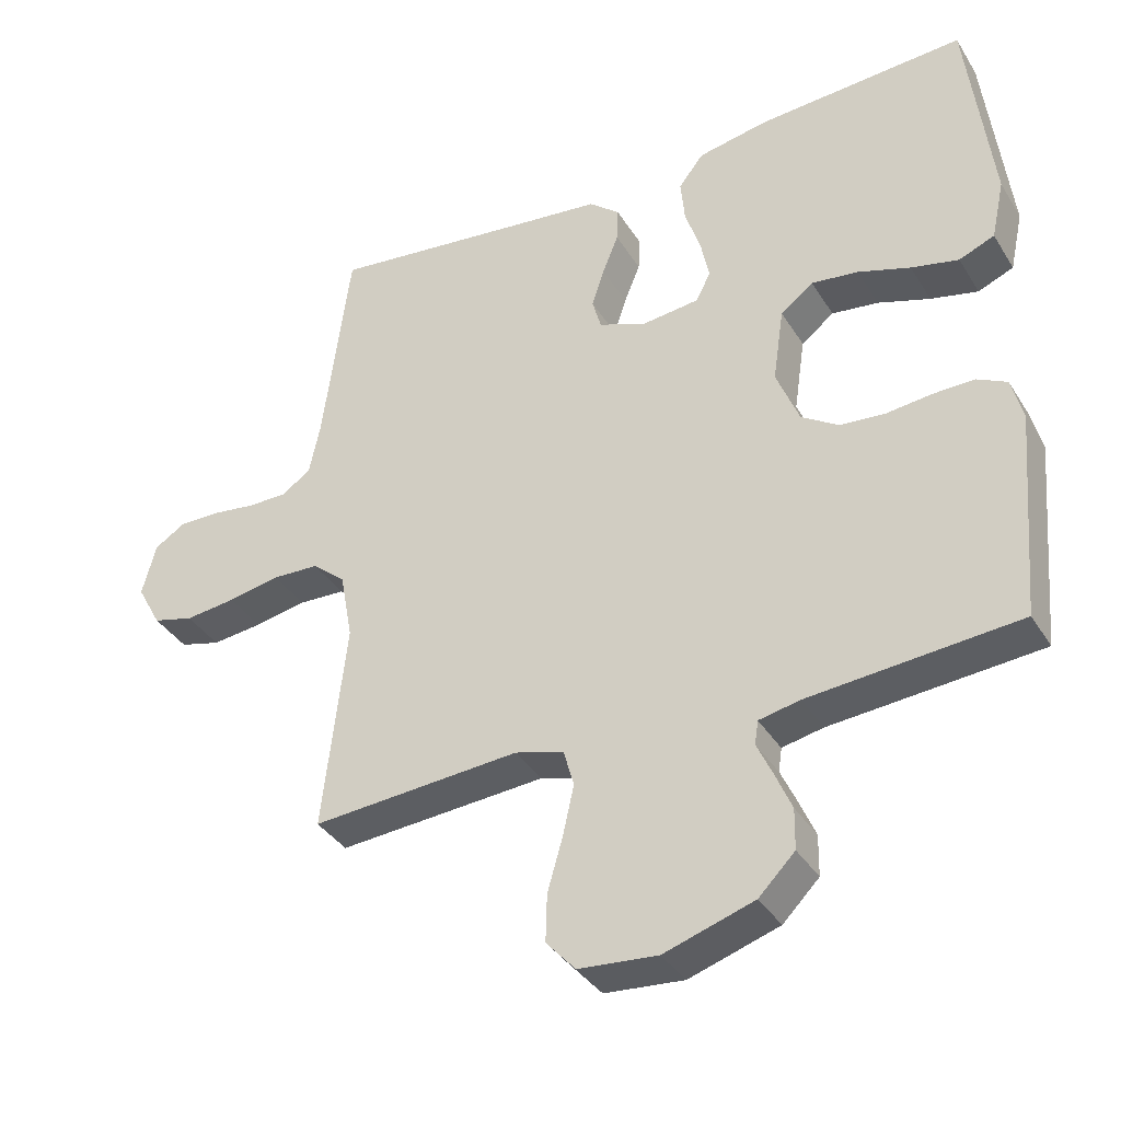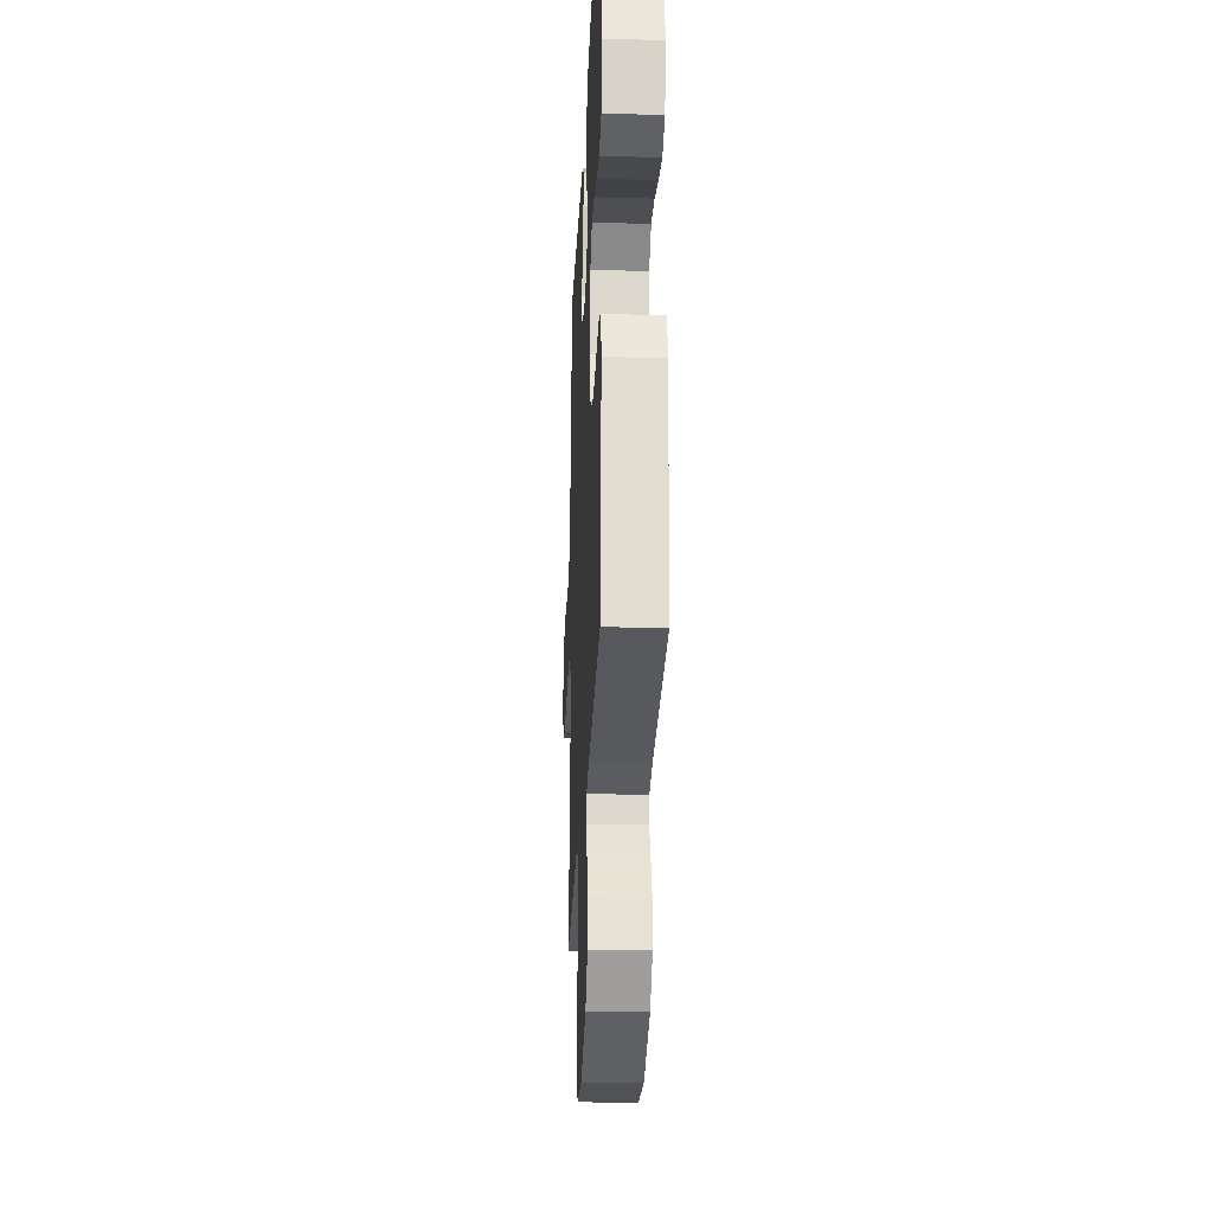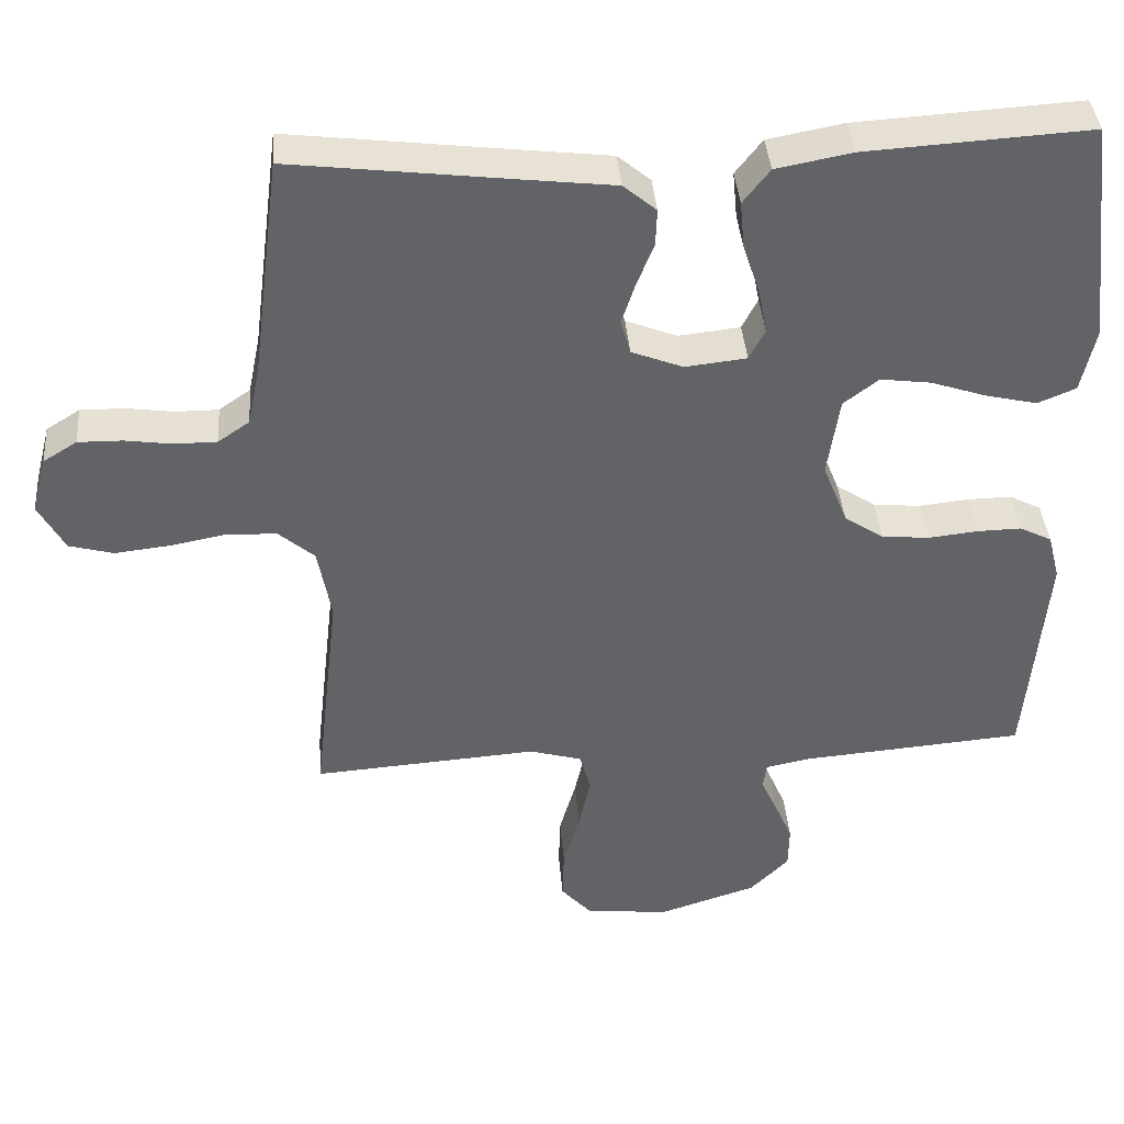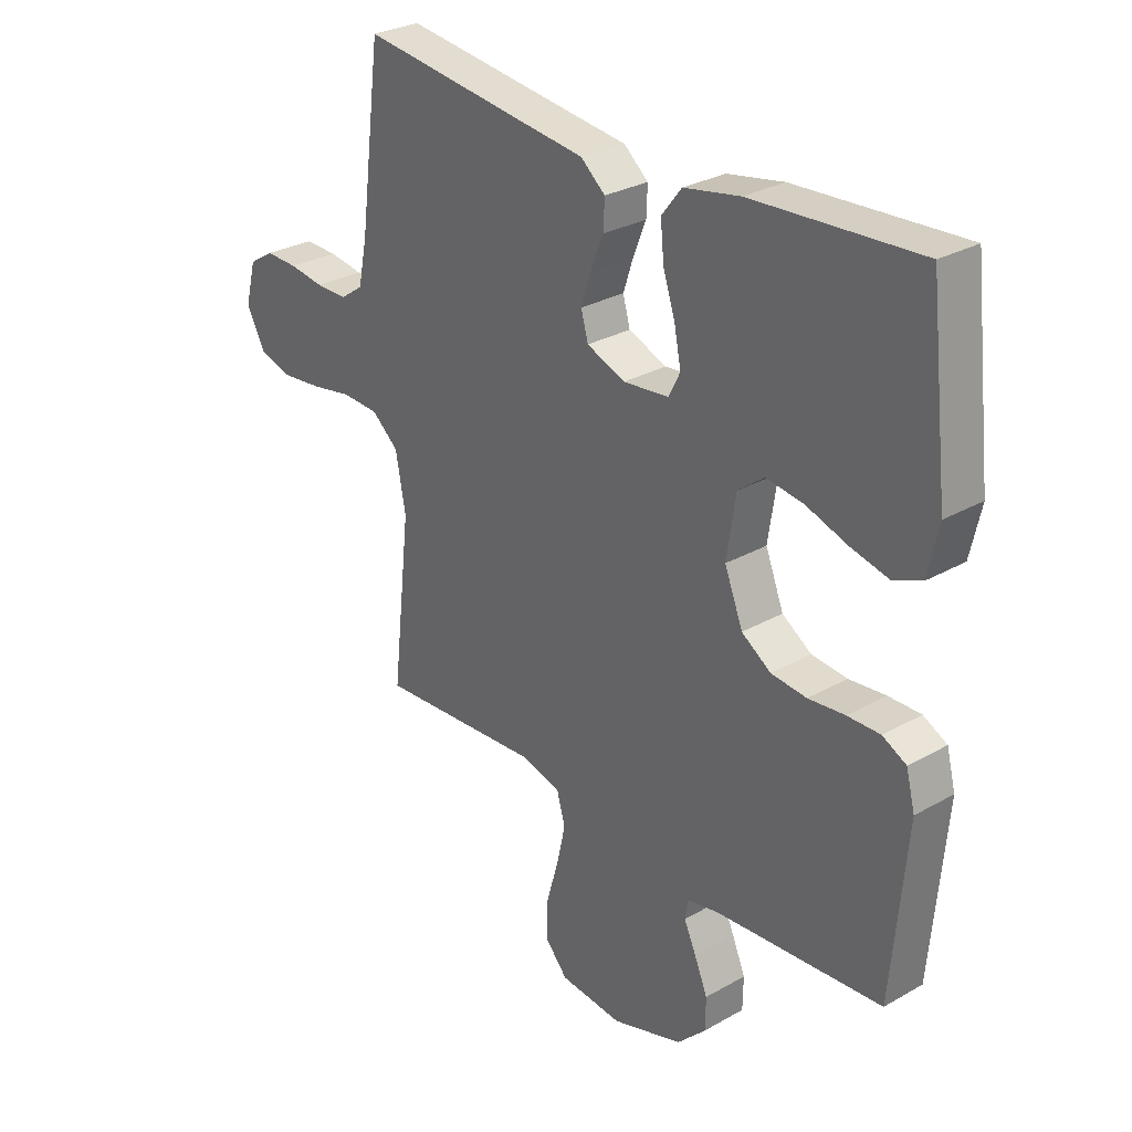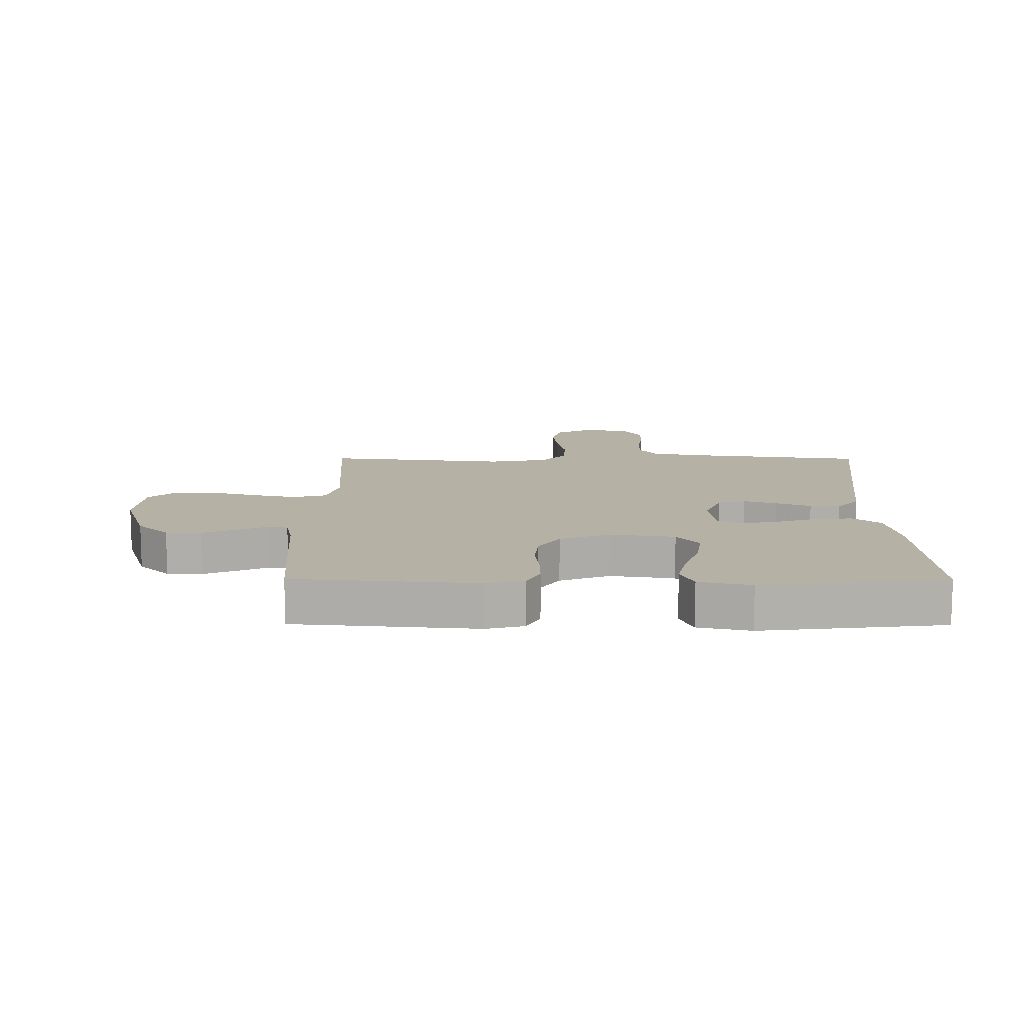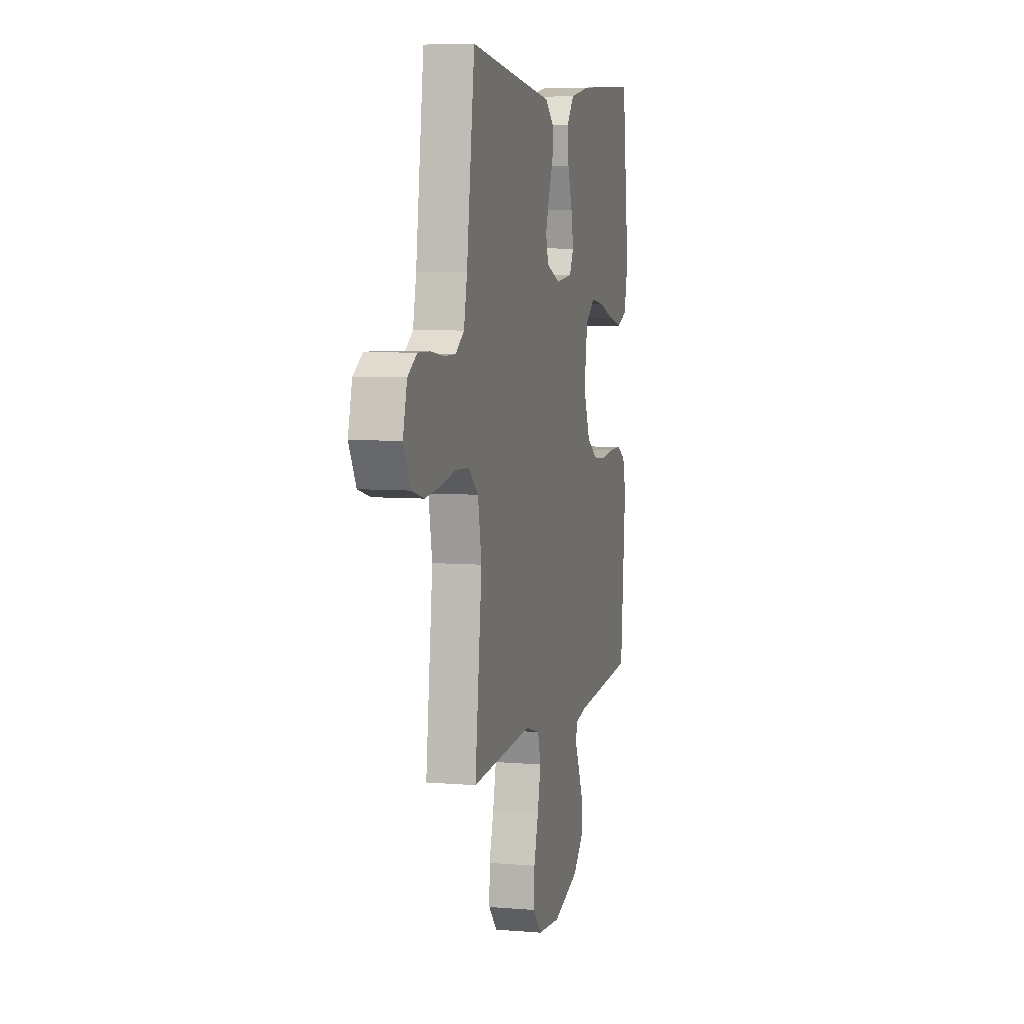
<metadata>
{"format":"obj","ext":"obj","renderer":"f3d","projection":"perspective","resolution":1024,"background":"white","views":[{"elev":-36.9,"azim":-151.8,"up":"+Z"},{"elev":-25.7,"azim":-92.5,"up":"+Z"},{"elev":39.3,"azim":175.4,"up":"+Z"},{"elev":29.0,"azim":-130.2,"up":"+Z"},{"elev":11.9,"azim":-89.7,"up":"+Y"},{"elev":6.4,"azim":104.0,"up":"+Z"}]}
</metadata>
<code>
v -0.5 0.07 0.5
v -0.2 0.07 0.482
v -0.099 0.07 0.463
v -0.063 0.07 0.417
v -0.069 0.07 0.354
v -0.091 0.07 0.287
v -0.103 0.07 0.227
v -0.082 0.07 0.186
v 0 0.07 0.177
v 0.069 0.07 0.204
v 0.082 0.07 0.25
v 0.064 0.07 0.305
v 0.041 0.07 0.362
v 0.039 0.07 0.412
v 0.083 0.07 0.449
v 0.2 0.07 0.463
v 0.5 0.07 0.5
v 0.539 0.07 0.2
v 0.555 0.07 0.123
v 0.597 0.07 0.094
v 0.654 0.07 0.094
v 0.717 0.07 0.103
v 0.776 0.07 0.104
v 0.821 0.07 0.076
v 0.841 0.07 0
v 0.806 0.07 -0.064
v 0.747 0.07 -0.08
v 0.674 0.07 -0.072
v 0.599 0.07 -0.058
v 0.532 0.07 -0.061
v 0.484 0.07 -0.102
v 0.466 0.07 -0.2
v 0.5 0.07 -0.5
v 0.2 0.07 -0.479
v 0.13 0.07 -0.499
v 0.115 0.07 -0.552
v 0.131 0.07 -0.624
v 0.153 0.07 -0.7
v 0.155 0.07 -0.768
v 0.113 0.07 -0.815
v 0 0.07 -0.825
v -0.129 0.07 -0.784
v -0.181 0.07 -0.732
v -0.182 0.07 -0.674
v -0.158 0.07 -0.618
v -0.136 0.07 -0.57
v -0.141 0.07 -0.536
v -0.2 0.07 -0.524
v -0.5 0.07 -0.5
v -0.526 0.07 -0.2
v -0.51 0.07 -0.138
v -0.467 0.07 -0.116
v -0.408 0.07 -0.117
v -0.342 0.07 -0.124
v -0.278 0.07 -0.118
v -0.225 0.07 -0.083
v -0.192 0.07 0
v -0.208 0.07 0.107
v -0.255 0.07 0.143
v -0.322 0.07 0.134
v -0.397 0.07 0.109
v -0.465 0.07 0.093
v -0.516 0.07 0.114
v -0.535 0.07 0.2
v -0.5 0 0.5
v -0.2 0 0.482
v -0.099 0 0.463
v -0.063 0 0.417
v -0.069 0 0.354
v -0.091 0 0.287
v -0.103 0 0.227
v -0.082 0 0.186
v 0 0 0.177
v 0.069 0 0.204
v 0.082 0 0.25
v 0.064 0 0.305
v 0.041 0 0.362
v 0.039 0 0.412
v 0.083 0 0.449
v 0.2 0 0.463
v 0.5 0 0.5
v 0.539 0 0.2
v 0.555 0 0.123
v 0.597 0 0.094
v 0.654 0 0.094
v 0.717 0 0.103
v 0.776 0 0.104
v 0.821 0 0.076
v 0.841 0 0
v 0.806 0 -0.064
v 0.747 0 -0.08
v 0.674 0 -0.072
v 0.599 0 -0.058
v 0.532 0 -0.061
v 0.484 0 -0.102
v 0.466 0 -0.2
v 0.5 0 -0.5
v 0.2 0 -0.479
v 0.13 0 -0.499
v 0.115 0 -0.552
v 0.131 0 -0.624
v 0.153 0 -0.7
v 0.155 0 -0.768
v 0.113 0 -0.815
v 0 0 -0.825
v -0.129 0 -0.784
v -0.181 0 -0.732
v -0.182 0 -0.674
v -0.158 0 -0.618
v -0.136 0 -0.57
v -0.141 0 -0.536
v -0.2 0 -0.524
v -0.5 0 -0.5
v -0.526 0 -0.2
v -0.51 0 -0.138
v -0.467 0 -0.116
v -0.408 0 -0.117
v -0.342 0 -0.124
v -0.278 0 -0.118
v -0.225 0 -0.083
v -0.192 0 0
v -0.208 0 0.107
v -0.255 0 0.143
v -0.322 0 0.134
v -0.397 0 0.109
v -0.465 0 0.093
v -0.516 0 0.114
v -0.535 0 0.2
f 4 5 6
f 3 4 6
f 2 3 6
f 1 2 6
f 64 1 6
f 63 64 6
f 62 63 6
f 61 62 6
f 60 61 6
f 59 60 6 7
f 58 59 7 8
f 57 58 8 9
f 56 57 9 10
f 52 53 54
f 51 52 54
f 50 51 54
f 49 50 54
f 48 49 54
f 47 48 54 55
f 44 45 46
f 43 44 46
f 42 43 46
f 41 42 46
f 40 41 46
f 39 40 46
f 38 39 46
f 37 38 46
f 36 37 46 47
f 47 55 56
f 36 47 56
f 35 36 56
f 32 33 34
f 35 56 10
f 34 35 10
f 32 34 10
f 31 32 10
f 27 28 29
f 26 27 29
f 25 26 29
f 24 25 29
f 23 24 29
f 22 23 29
f 21 22 29
f 20 21 29 30
f 16 17 18
f 16 18 19
f 15 16 19
f 14 15 19
f 13 14 19
f 12 13 19
f 20 30 31
f 19 20 31
f 12 19 31
f 11 12 31
f 10 11 31
f 70 69 68
f 70 68 67
f 70 67 66
f 70 66 65
f 70 65 128
f 70 128 127
f 70 127 126
f 70 126 125
f 70 125 124
f 71 70 124 123
f 72 71 123 122
f 73 72 122 121
f 74 73 121 120
f 118 117 116
f 118 116 115
f 118 115 114
f 118 114 113
f 118 113 112
f 119 118 112 111
f 110 109 108
f 110 108 107
f 110 107 106
f 110 106 105
f 110 105 104
f 110 104 103
f 110 103 102
f 110 102 101
f 111 110 101 100
f 120 119 111
f 120 111 100
f 120 100 99
f 98 97 96
f 74 120 99
f 74 99 98
f 74 98 96
f 74 96 95
f 93 92 91
f 93 91 90
f 93 90 89
f 93 89 88
f 93 88 87
f 93 87 86
f 93 86 85
f 94 93 85 84
f 82 81 80
f 83 82 80
f 83 80 79
f 83 79 78
f 83 78 77
f 83 77 76
f 95 94 84
f 95 84 83
f 95 83 76
f 95 76 75
f 95 75 74
f 1 65 66 2
f 2 66 67 3
f 3 67 68 4
f 4 68 69 5
f 5 69 70 6
f 6 70 71 7
f 7 71 72 8
f 8 72 73 9
f 9 73 74 10
f 10 74 75 11
f 11 75 76 12
f 12 76 77 13
f 13 77 78 14
f 14 78 79 15
f 15 79 80 16
f 16 80 81 17
f 17 81 82 18
f 18 82 83 19
f 19 83 84 20
f 20 84 85 21
f 21 85 86 22
f 22 86 87 23
f 23 87 88 24
f 24 88 89 25
f 25 89 90 26
f 26 90 91 27
f 27 91 92 28
f 28 92 93 29
f 29 93 94 30
f 30 94 95 31
f 31 95 96 32
f 32 96 97 33
f 33 97 98 34
f 34 98 99 35
f 35 99 100 36
f 36 100 101 37
f 37 101 102 38
f 38 102 103 39
f 39 103 104 40
f 40 104 105 41
f 41 105 106 42
f 42 106 107 43
f 43 107 108 44
f 44 108 109 45
f 45 109 110 46
f 46 110 111 47
f 47 111 112 48
f 48 112 113 49
f 49 113 114 50
f 50 114 115 51
f 51 115 116 52
f 52 116 117 53
f 53 117 118 54
f 54 118 119 55
f 55 119 120 56
f 56 120 121 57
f 57 121 122 58
f 58 122 123 59
f 59 123 124 60
f 60 124 125 61
f 61 125 126 62
f 62 126 127 63
f 63 127 128 64
f 64 128 65 1

</code>
